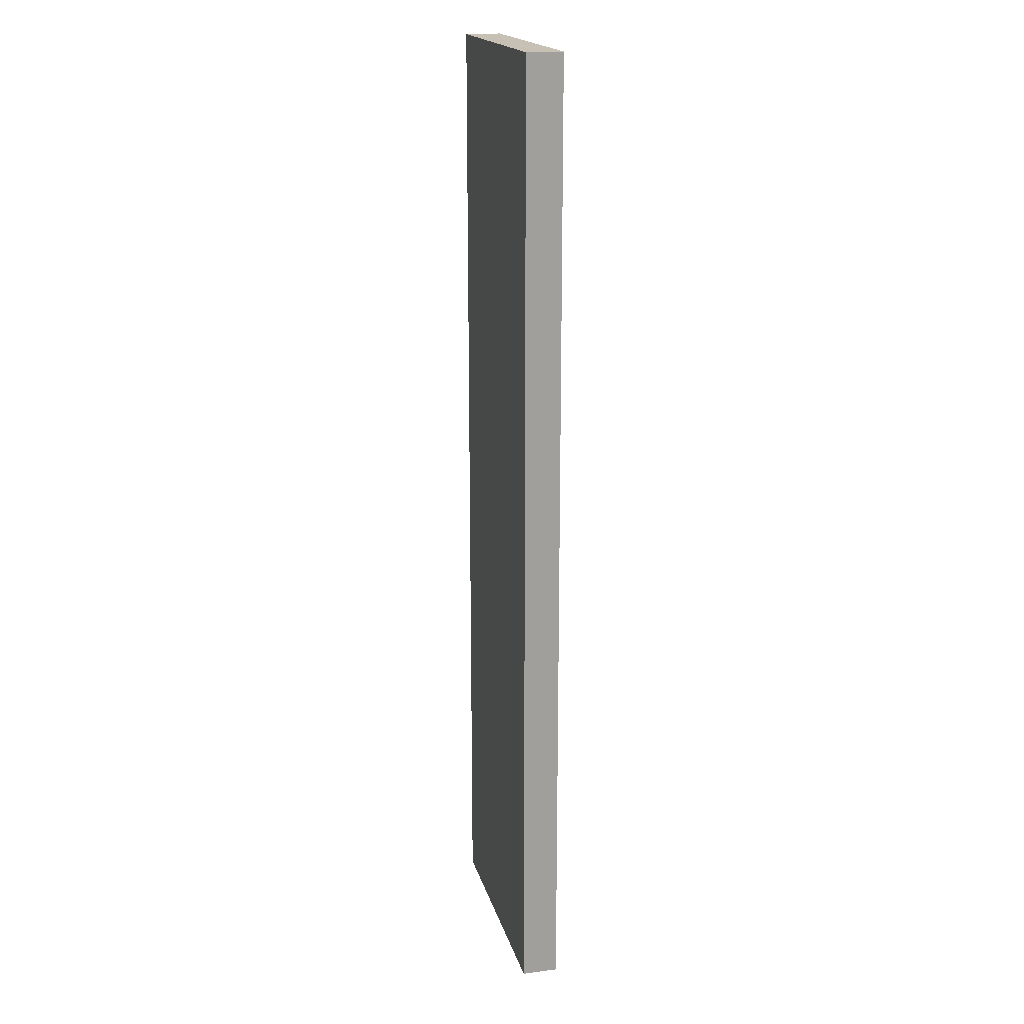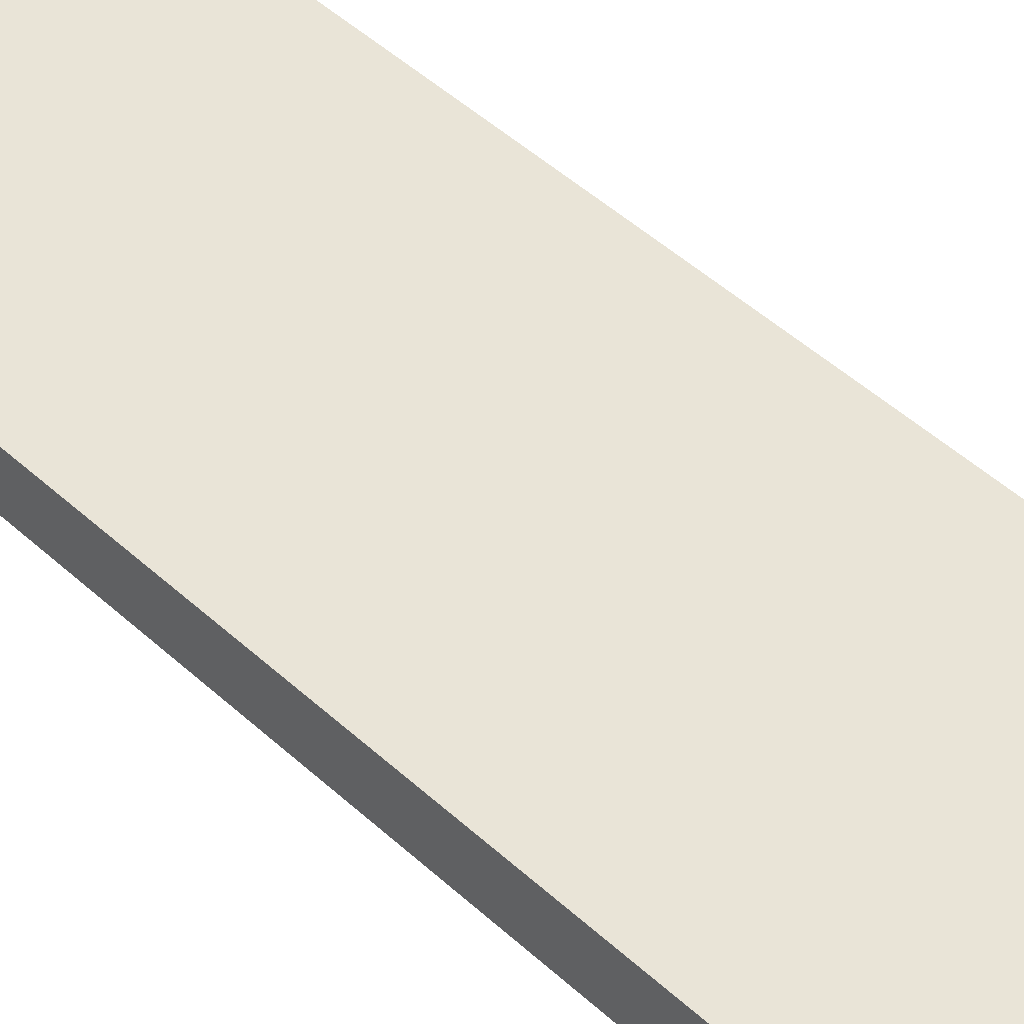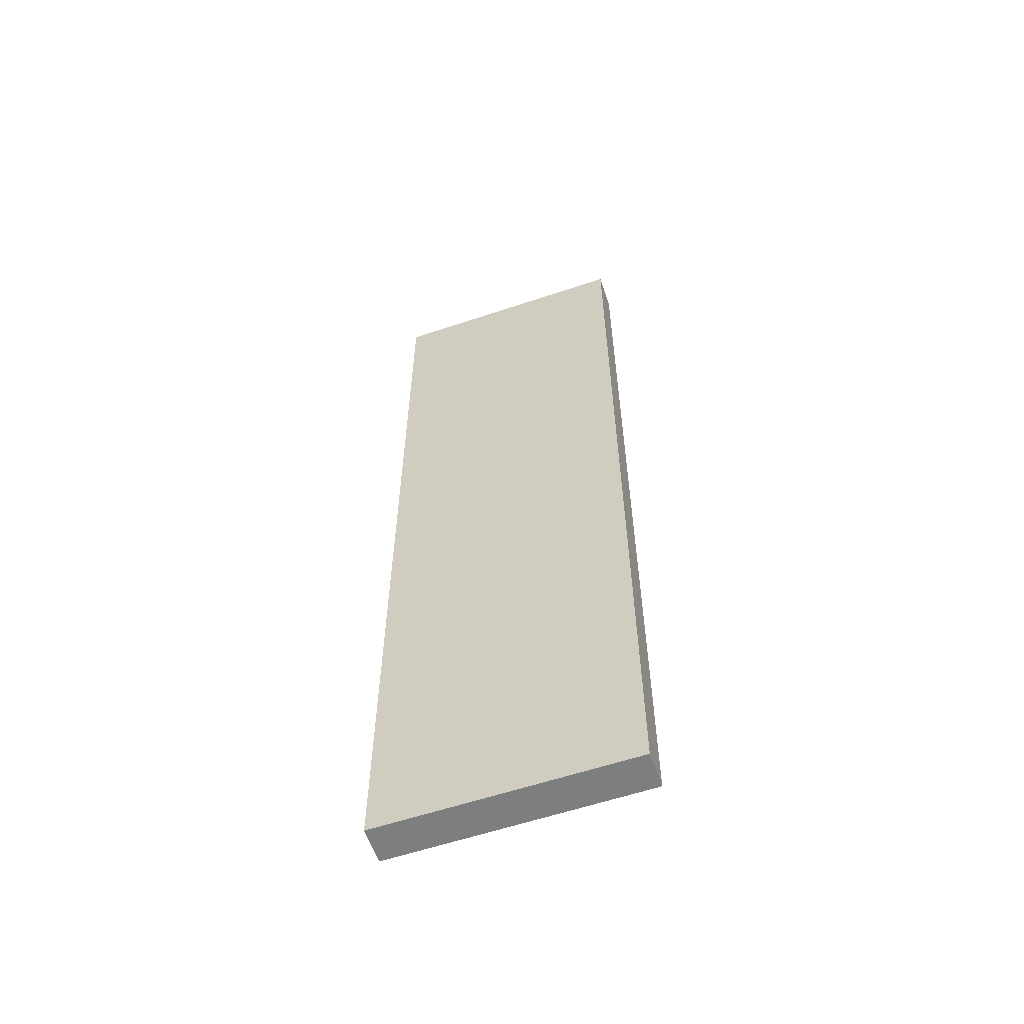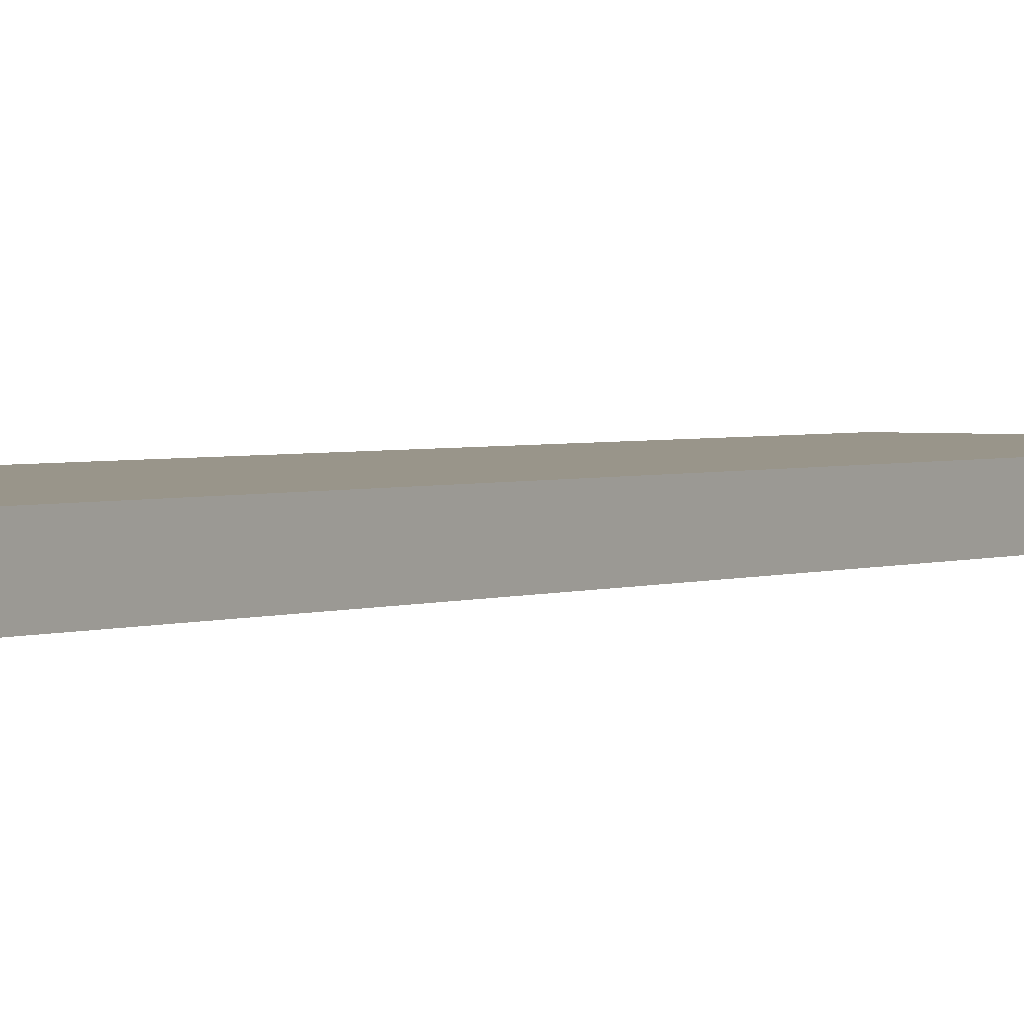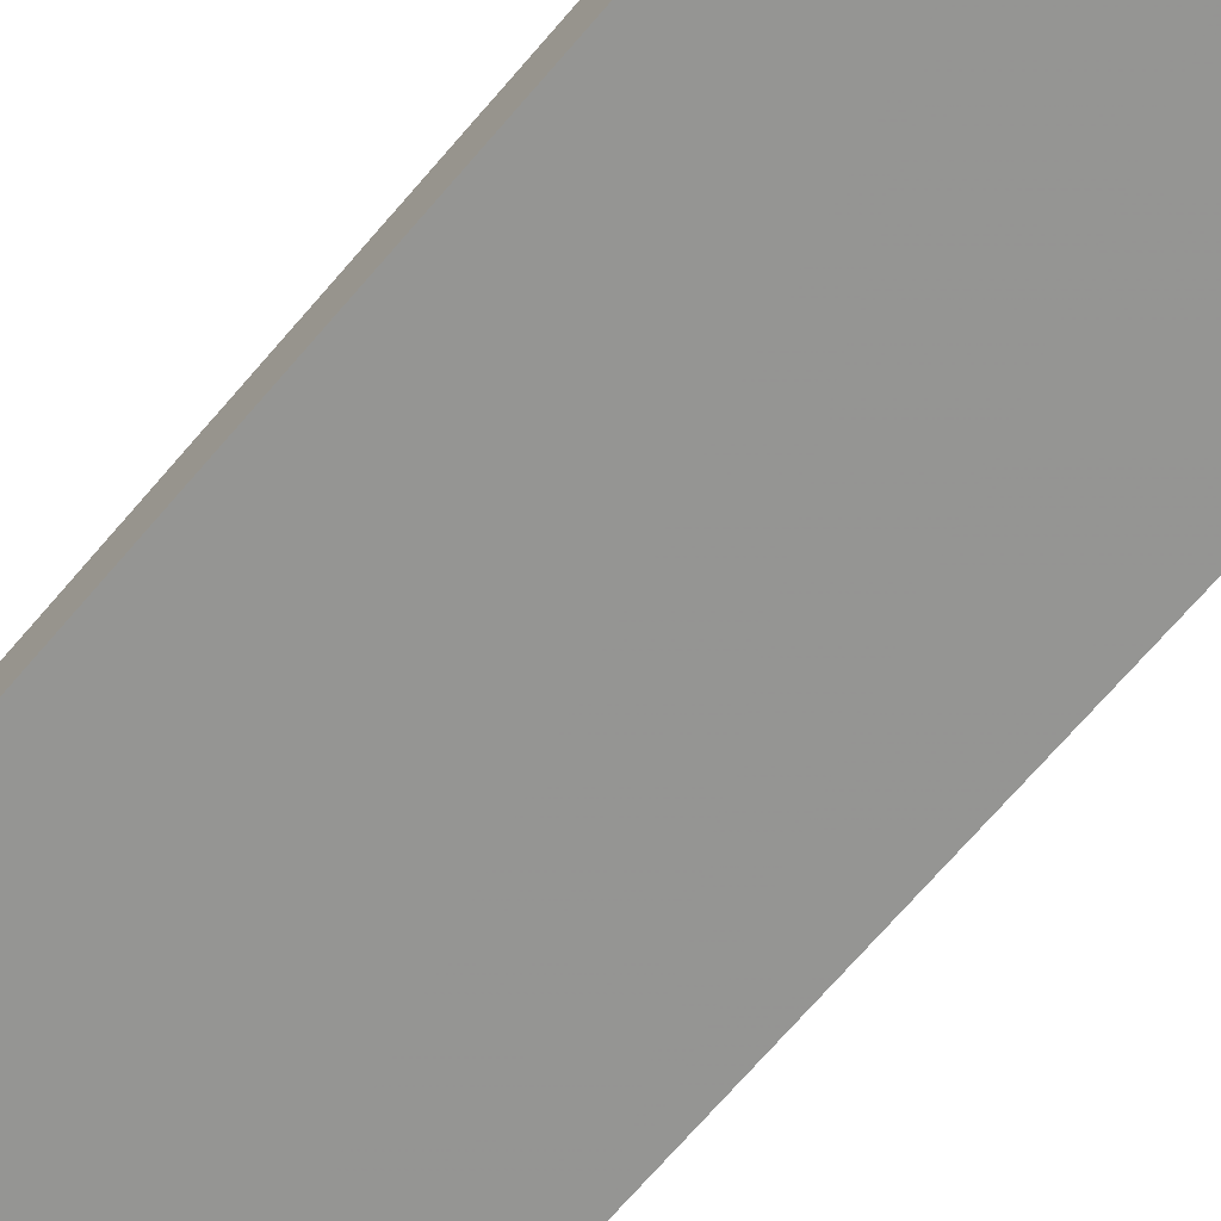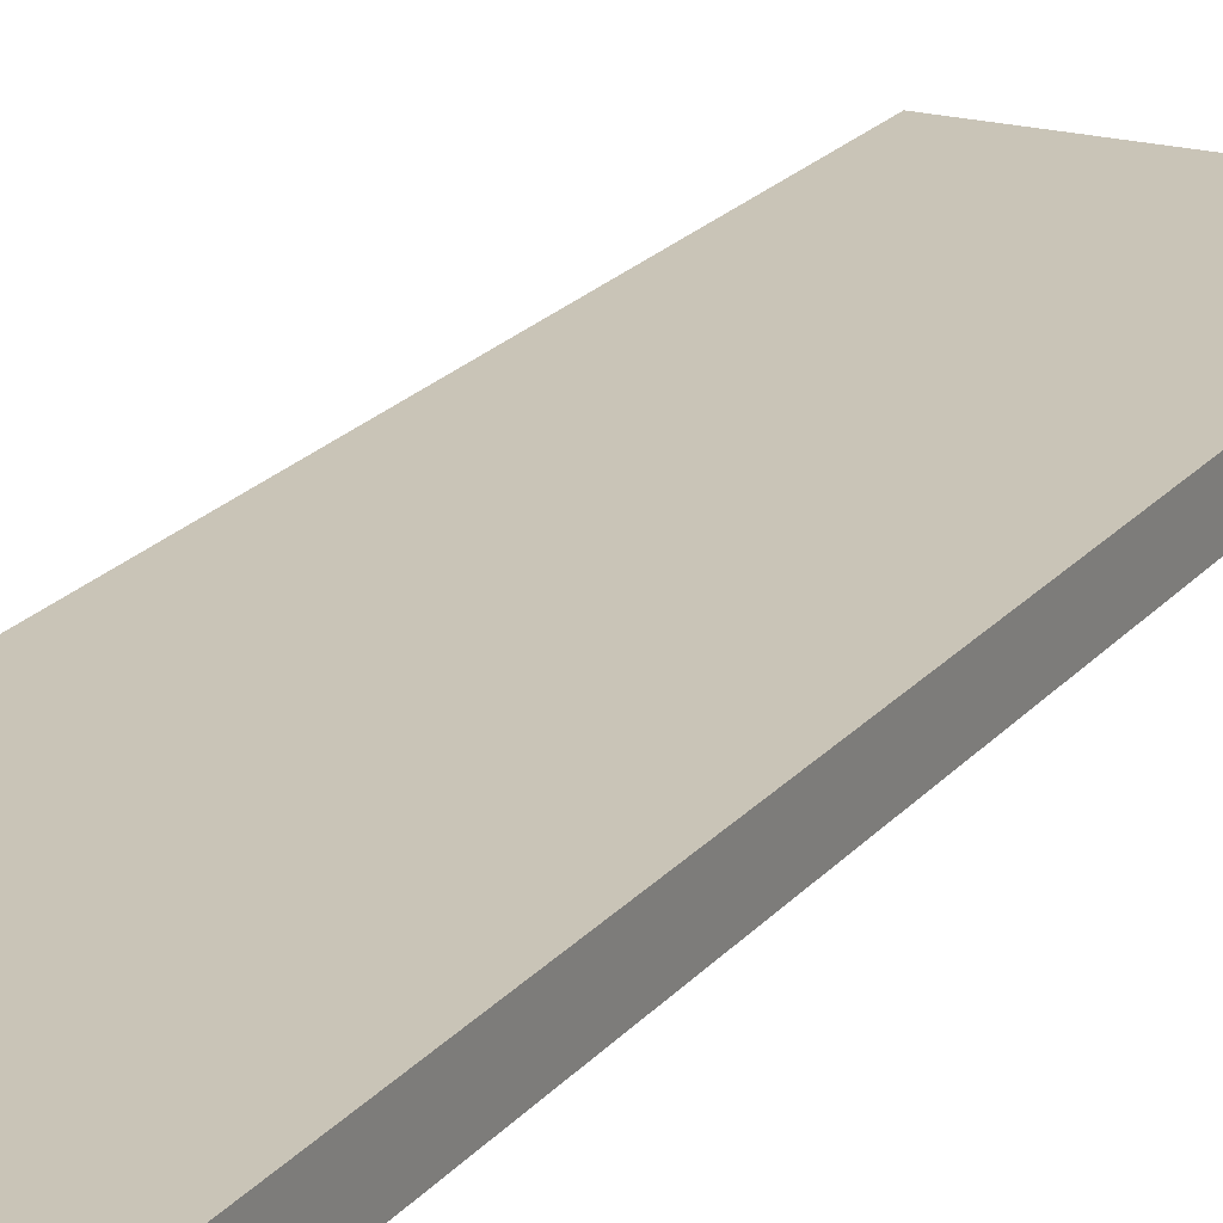
<metadata>
{"format":"obj","ext":"obj","renderer":"f3d","projection":"perspective","resolution":1024,"background":"white","views":[{"elev":18.5,"azim":76.1,"up":"+Y"},{"elev":43.1,"azim":-41.9,"up":"+Z"},{"elev":-59.3,"azim":-161.0,"up":"+Y"},{"elev":2.1,"azim":-147.1,"up":"+Z"},{"elev":-67.3,"azim":139.9,"up":"+Z"},{"elev":20.0,"azim":26.9,"up":"+Z"}]}
</metadata>
<code>
o 13085
v 2160 1882 7.1
v 2160 1880 7.1
v 2159 1880 7.1
v 2160 1882 7.163
v 2160 1880 7.163
v 2160 1880 7.163
v 2160 1882 7.1
v 2159 1880 7.1
v 2159 1882 7.1
v 2159 1882 7.163
v 2159 1882 7.1
v 2160 1882 7.163
v 2159 1882 7.163
v 2160 1880 7.163
v 2159 1882 7.163
v 2159 1880 7.163
v 2160 1882 7.1
v 2160 1882 7.163
v 2159 1882 7.1
v 2159 1880 7.163
v 2159 1882 7.163
v 2160 1880 7.1
v 2160 1880 7.163
v 2159 1880 7.163
v 2159 1882 7.1
v 2159 1880 7.1
v 2159 1880 7.163
v 2159 1880 7.1
v 2160 1880 7.1
f 1 2 3
f 1 4 5
f 6 2 7
f 8 9 7
f 10 7 11
f 12 13 14
f 14 15 16
f 17 15 18
f 19 20 21
f 22 23 20
f 24 25 26
f 27 28 29

</code>
